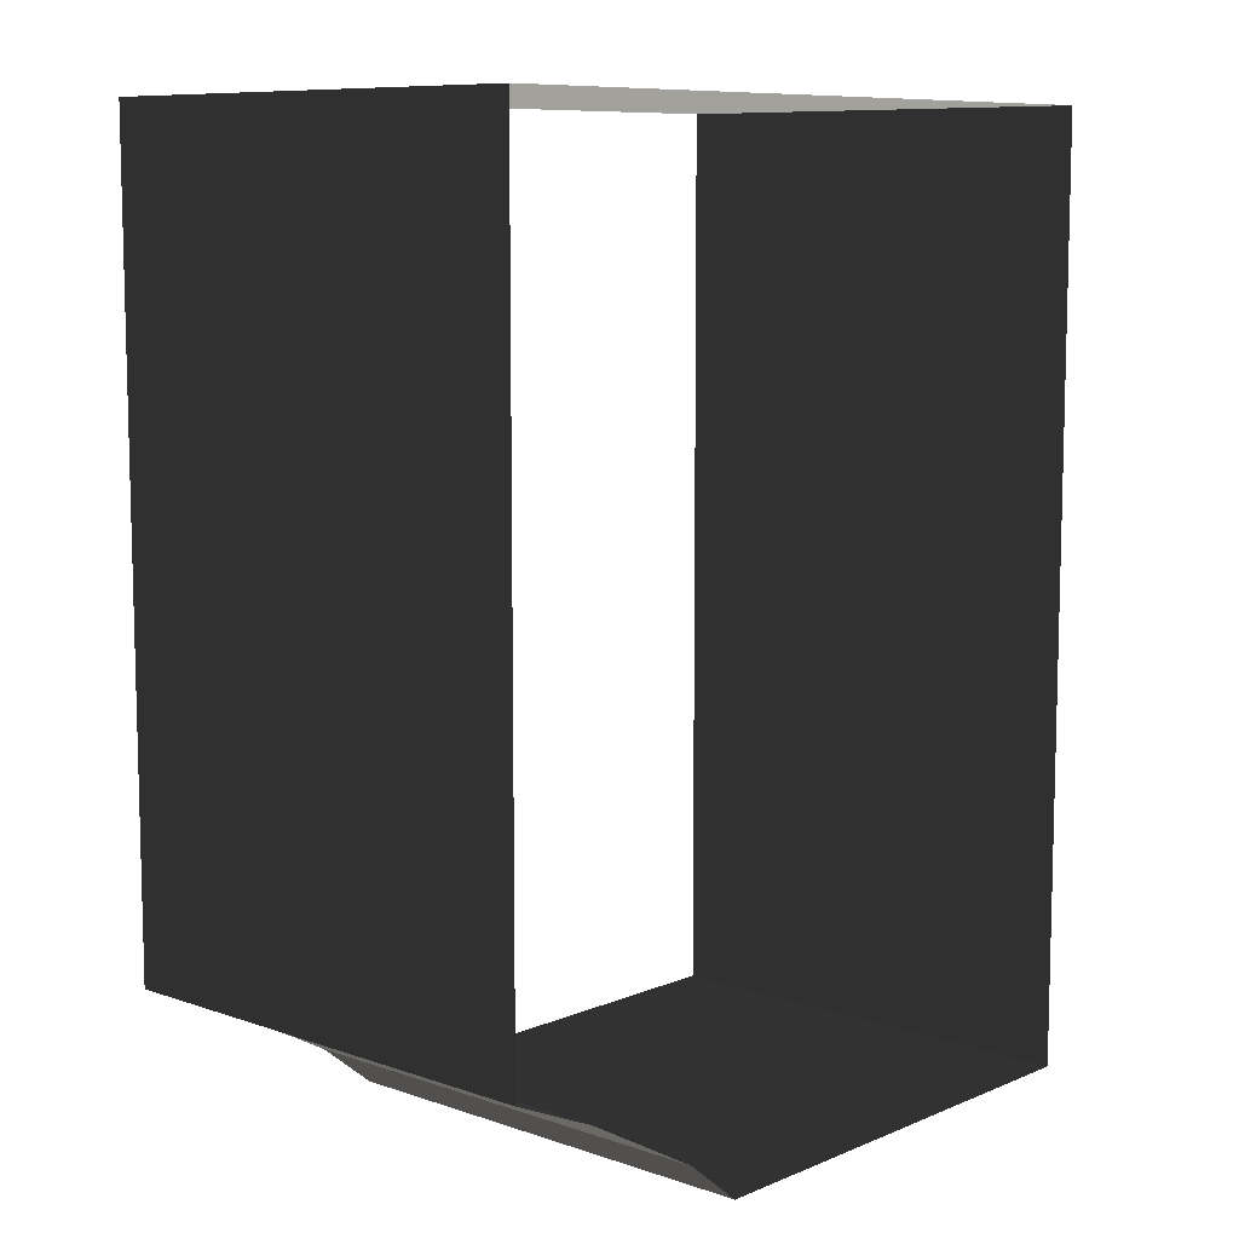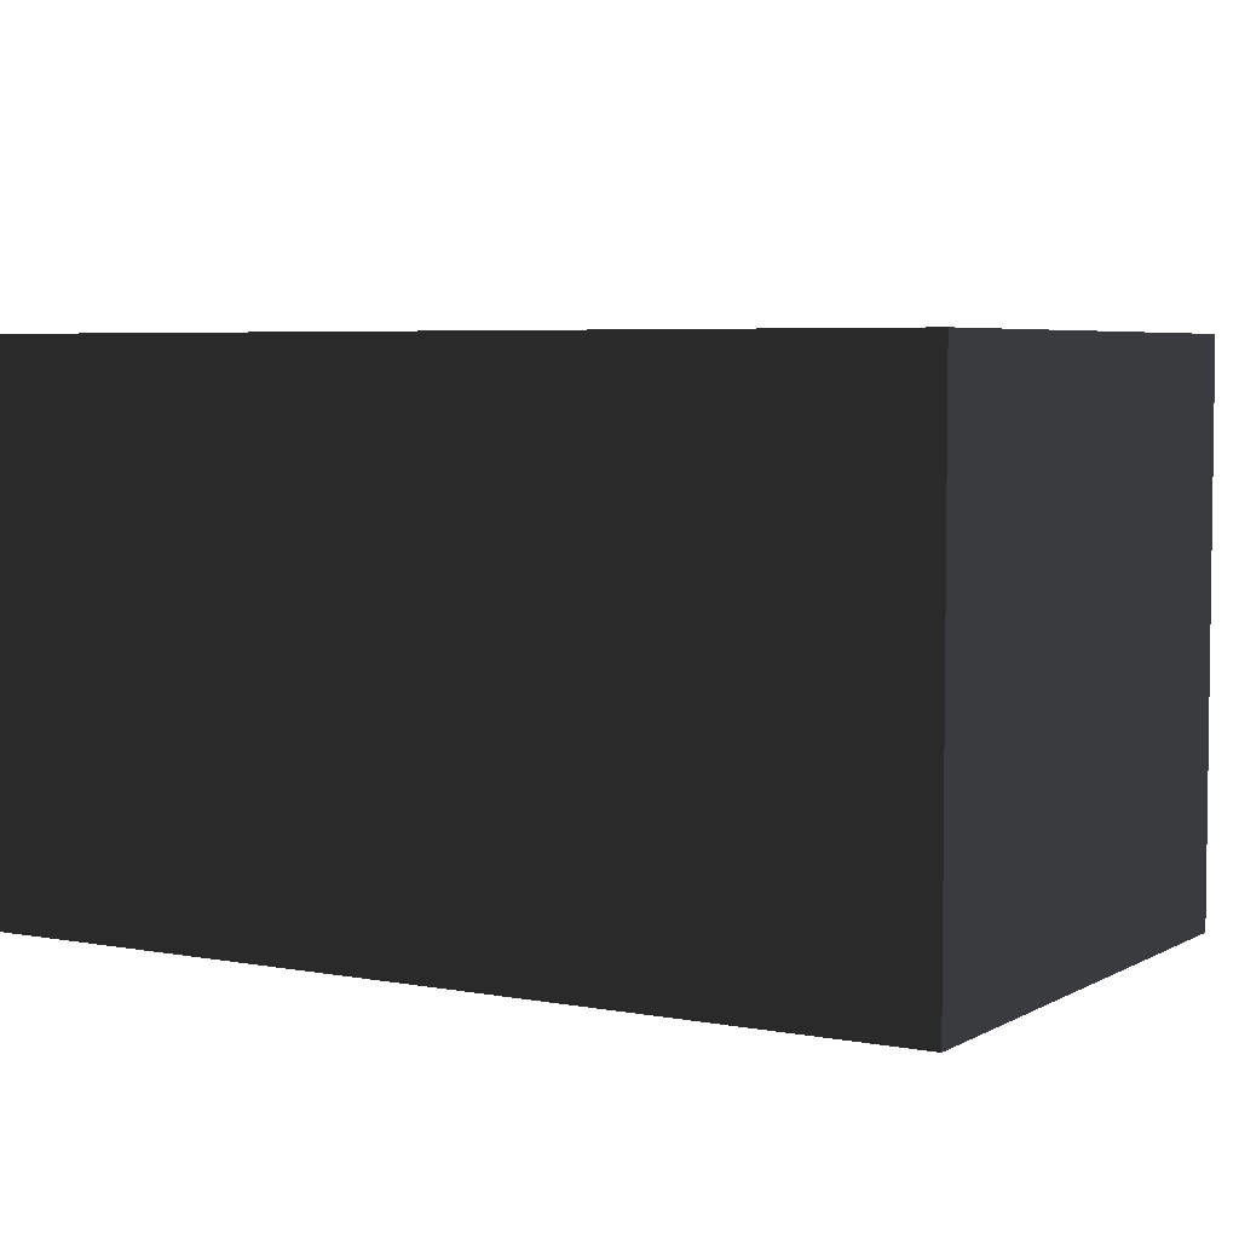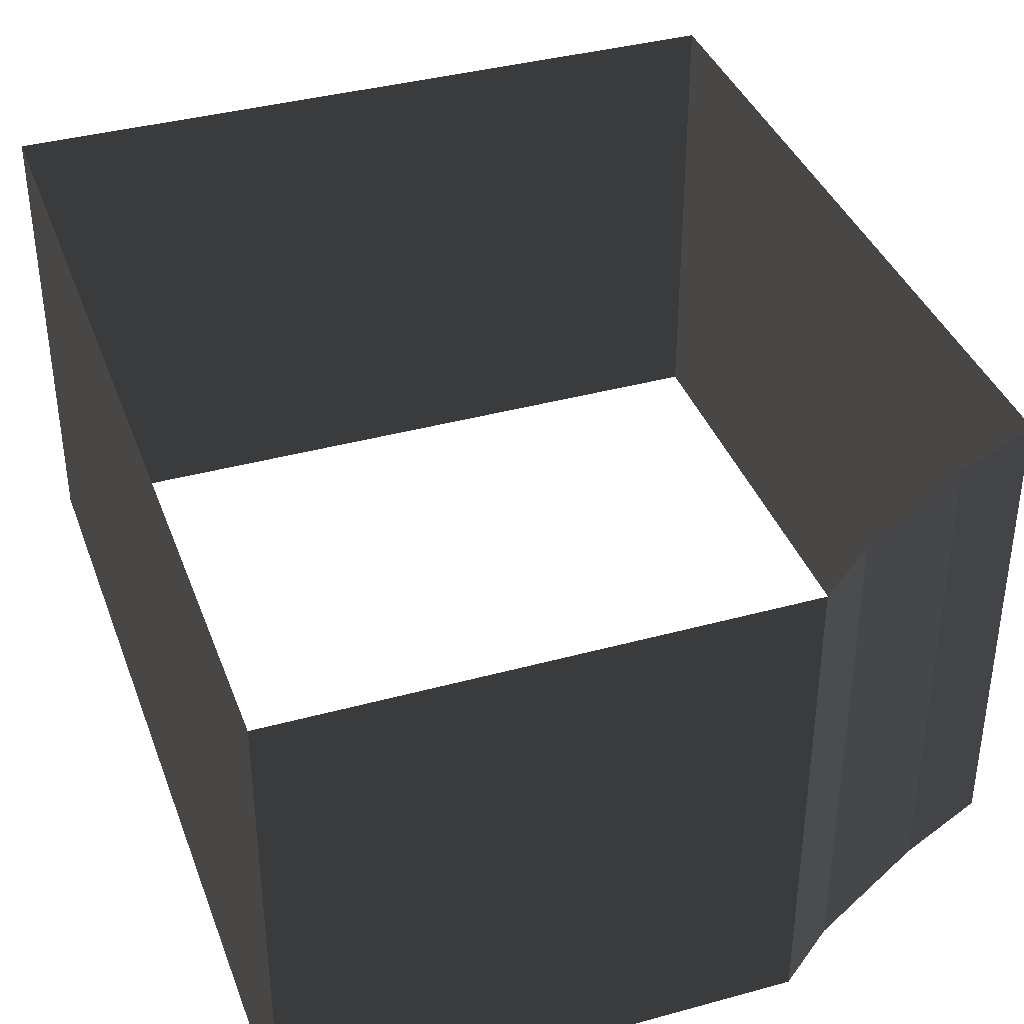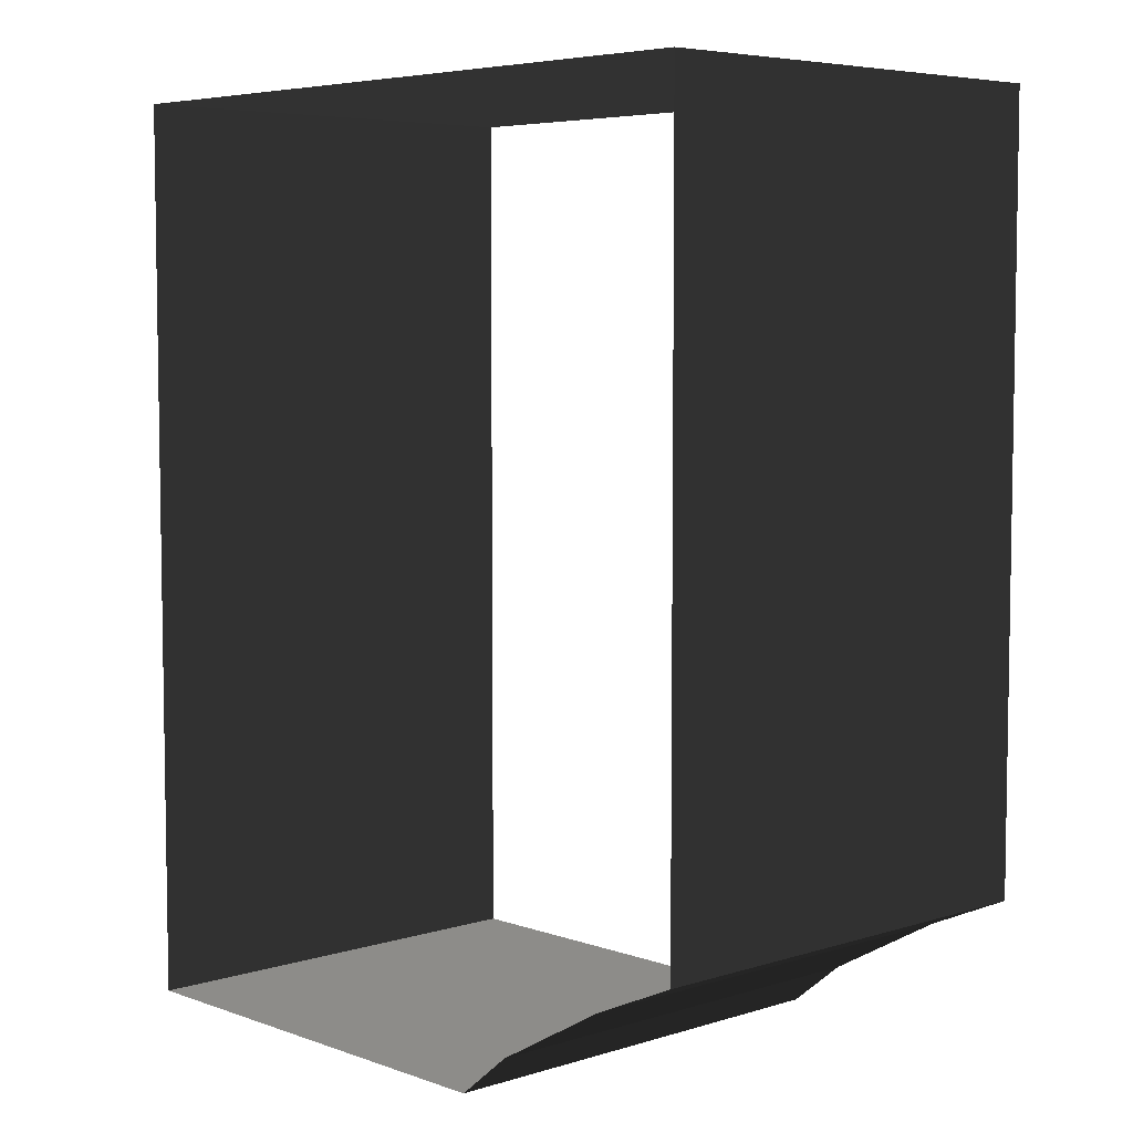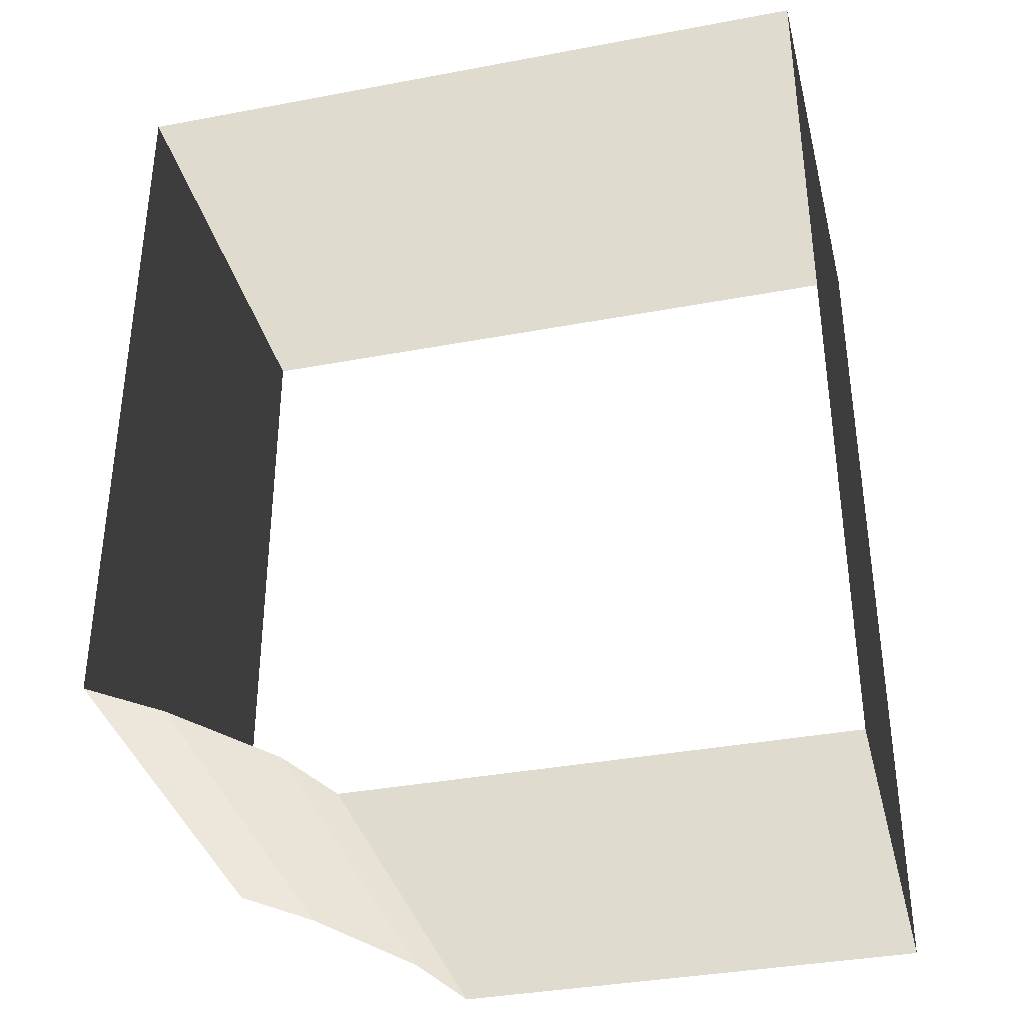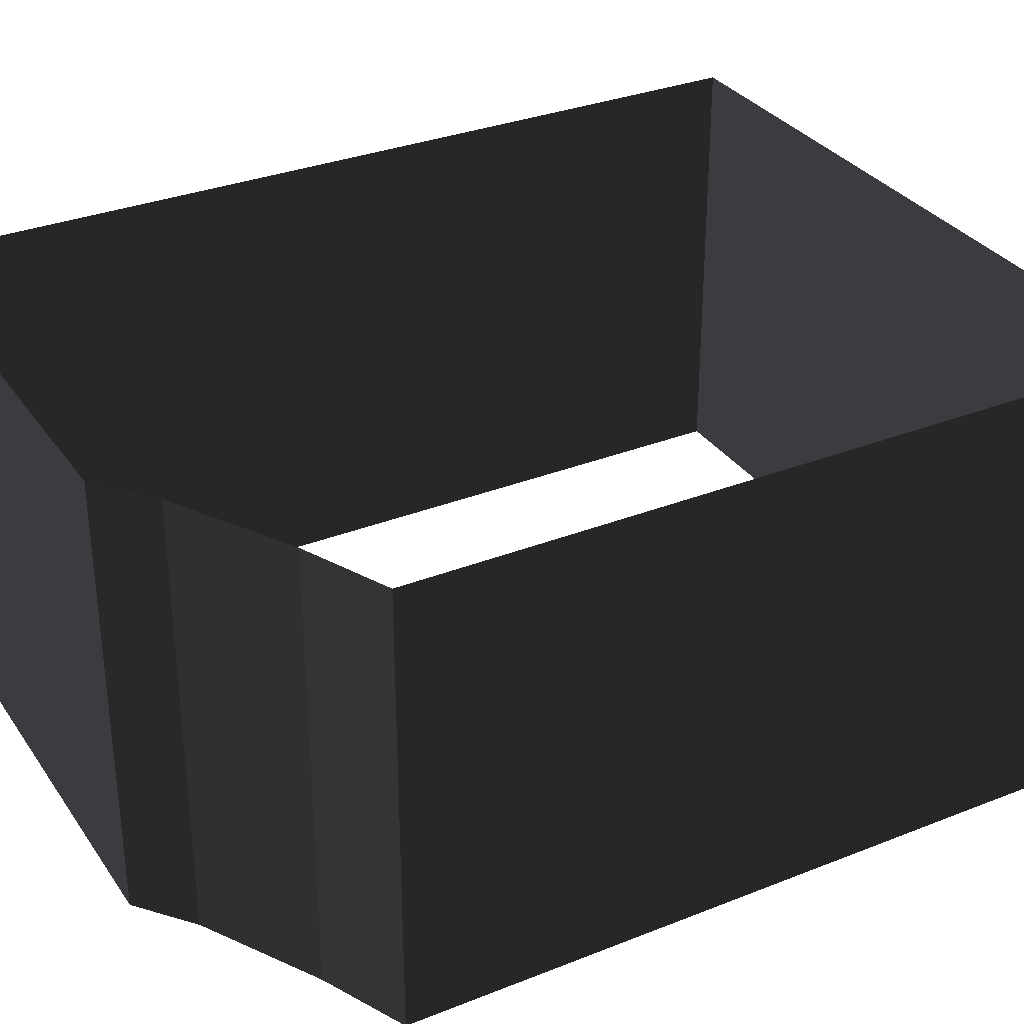
<metadata>
{"format":"obj","ext":"obj","renderer":"f3d","projection":"perspective","resolution":1024,"background":"white","views":[{"elev":9.1,"azim":132.3,"up":"+Y"},{"elev":4.8,"azim":-58.9,"up":"+Z"},{"elev":38.1,"azim":-19.2,"up":"+Z"},{"elev":5.8,"azim":46.8,"up":"+Y"},{"elev":-36.4,"azim":-166.2,"up":"+Y"},{"elev":32.2,"azim":61.0,"up":"+Z"}]}
</metadata>
<code>
v 0.8009 -0.8701 -0.5654
v 0.8009 -0.8701 0.4248
v 0.8009 0.8009 0.4248
v 0.8009 0.8009 -0.5654
v 0.3513 -1.098 -0.5654
v 0.3513 -1.098 0.4248
v 0.6116 -0.9535 0.4248
v 0.6116 -0.9535 -0.5654
v -0.8009 0.8009 -0.5654
v -0.8009 0.8009 0.4248
v -0.8009 -1.197 0.4248
v -0.8009 -1.197 -0.5654
v -0.8009 -1.197 -0.5654
v -0.8009 -1.197 0.4248
v 0.229 -1.197 0.4248
v 0.229 -1.197 -0.5654
v 0.8009 0.8009 -0.5654
v 0.8009 0.8009 0.4248
v -0.8009 0.8009 0.4248
v -0.8009 0.8009 -0.5654
v 0.229 -1.197 -0.5654
v 0.229 -1.197 0.4248
v 0.3513 -1.098 0.4248
v 0.3513 -1.098 -0.5654
v 0.6116 -0.9535 -0.5654
v 0.6116 -0.9535 0.4248
v 0.8009 -0.8701 0.4248
v 0.8009 -0.8701 -0.5654
g Building_2parts_35869_656
f 1 3 2
f 1 4 3
f 5 7 6
f 5 8 7
f 9 11 10
f 9 12 11
f 13 15 14
f 13 16 15
f 17 19 18
f 17 20 19
f 21 23 22
f 21 24 23
f 25 27 26
f 25 28 27

</code>
